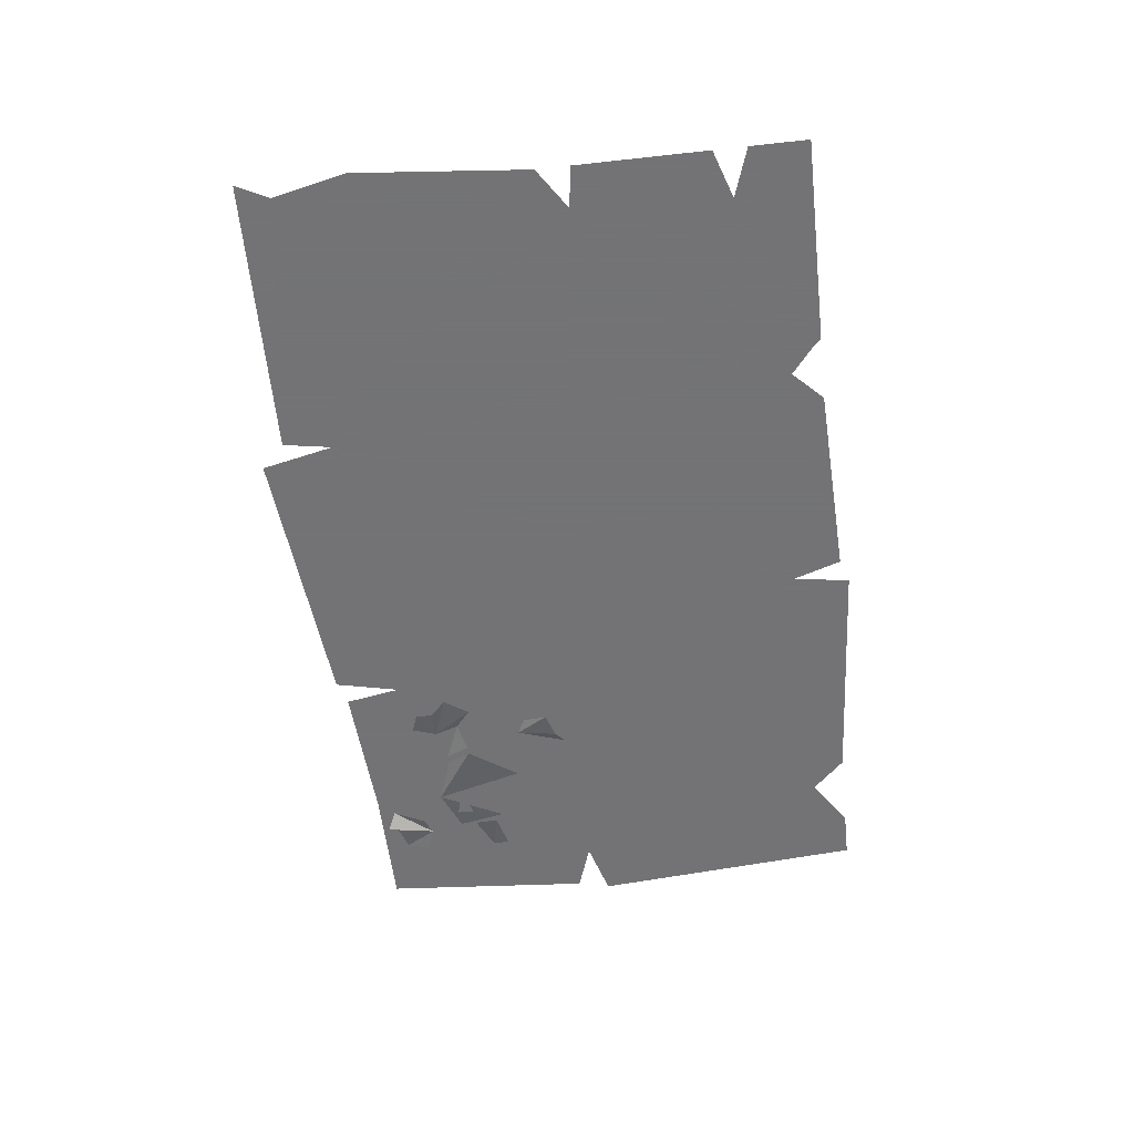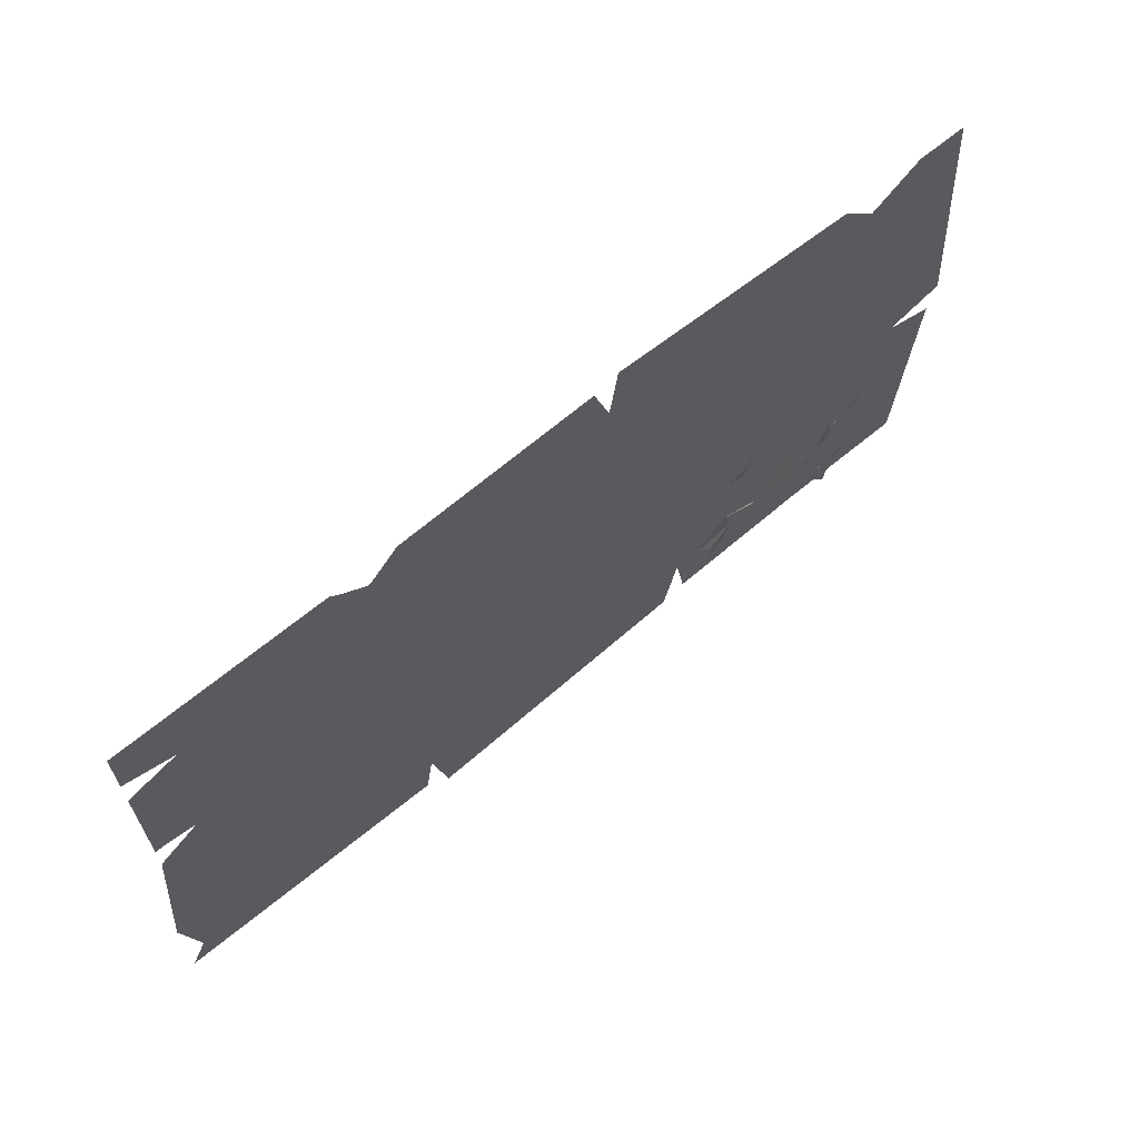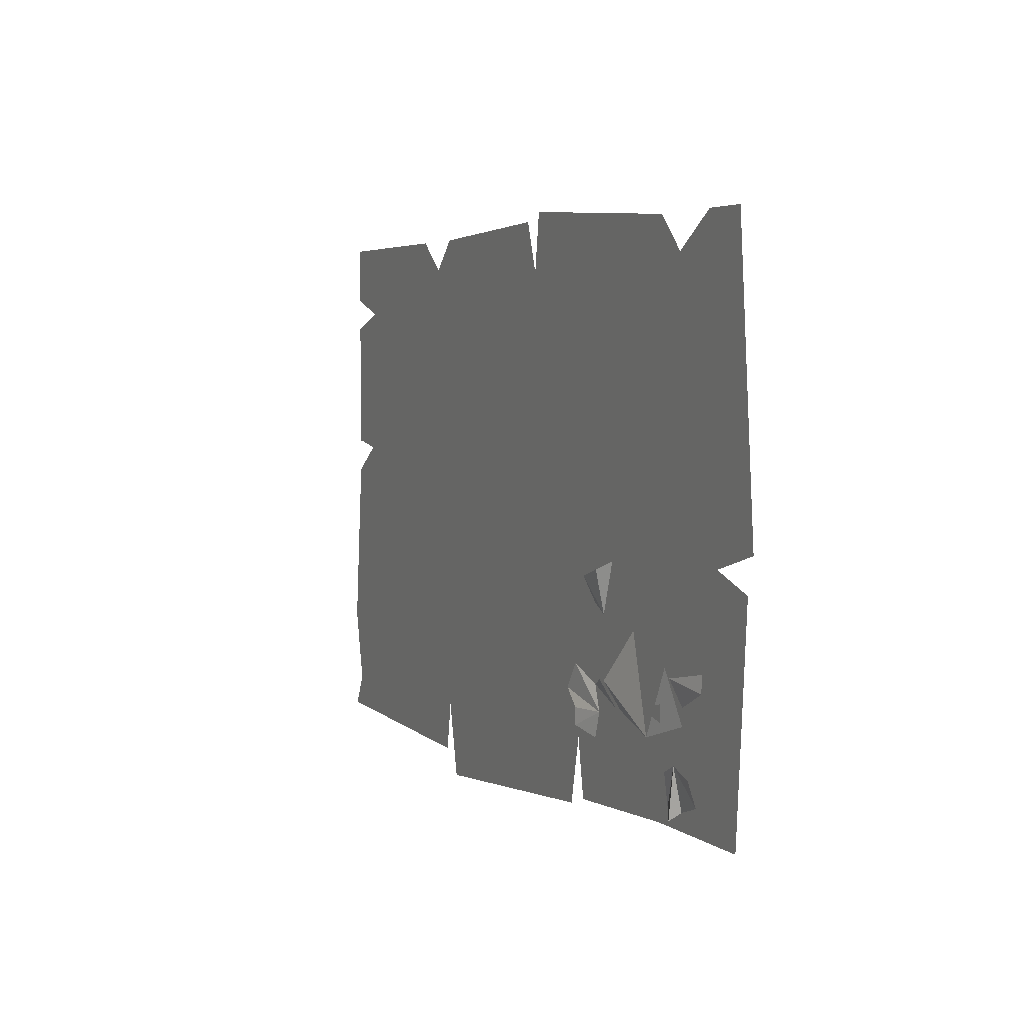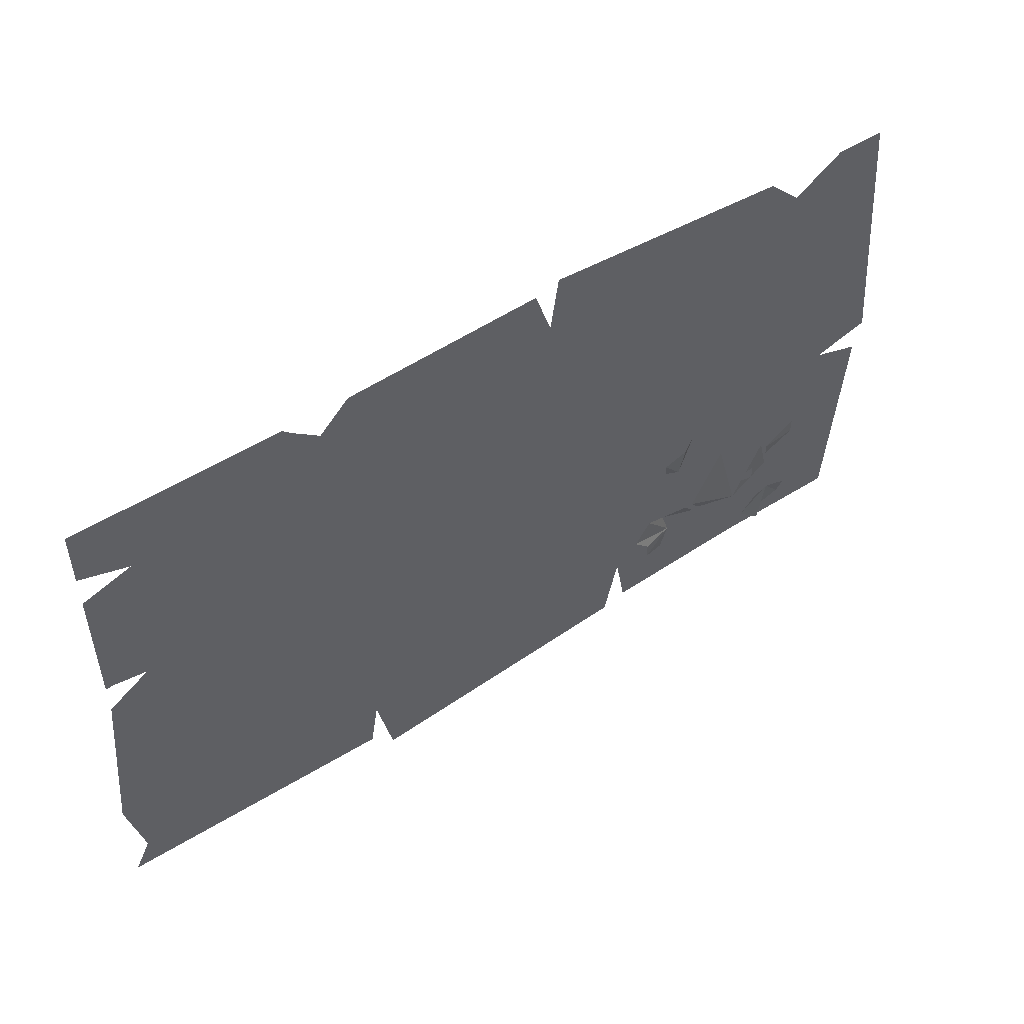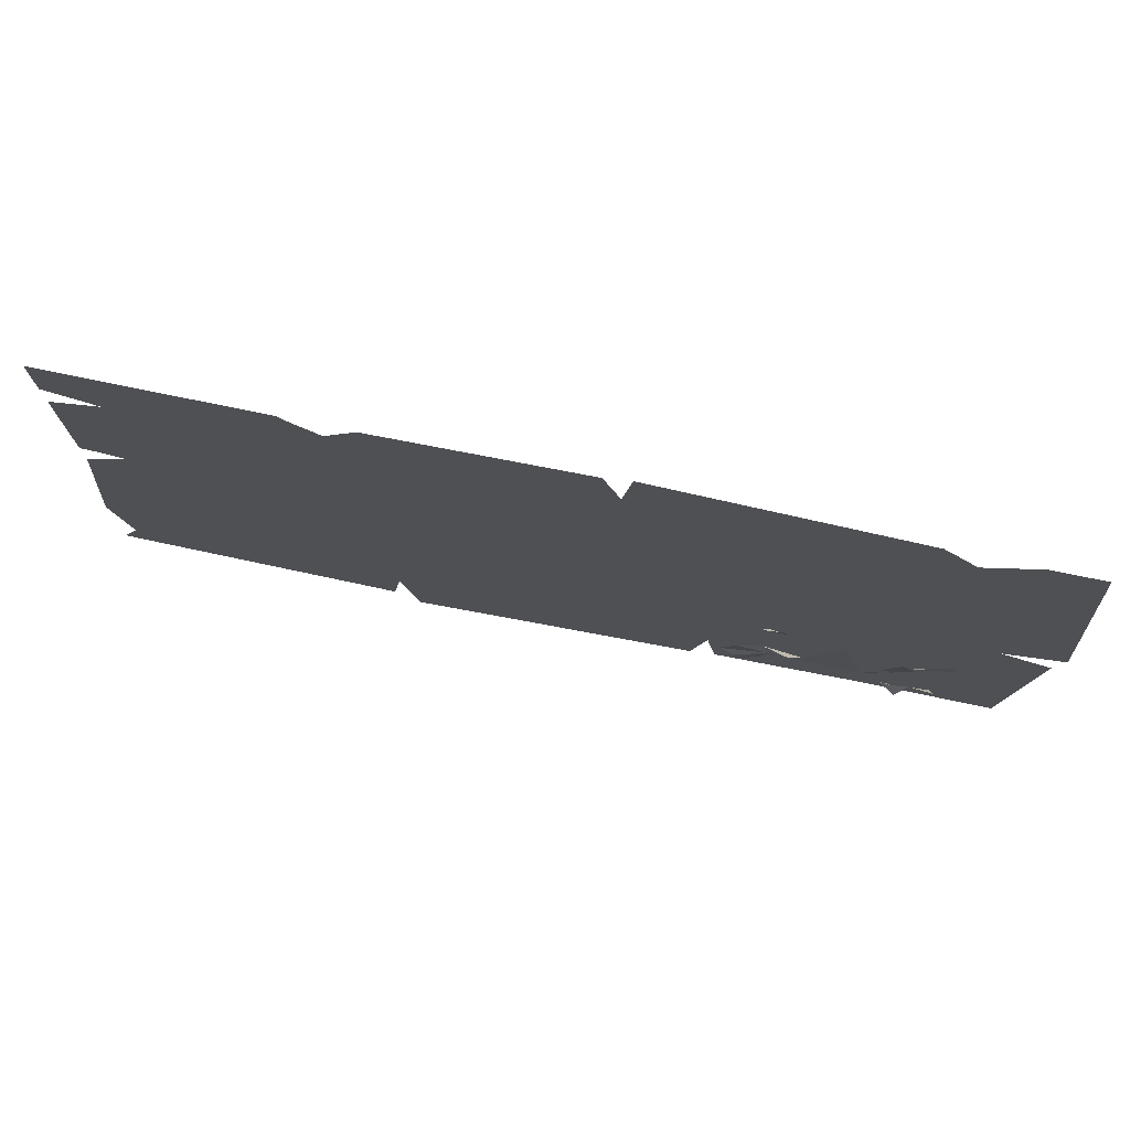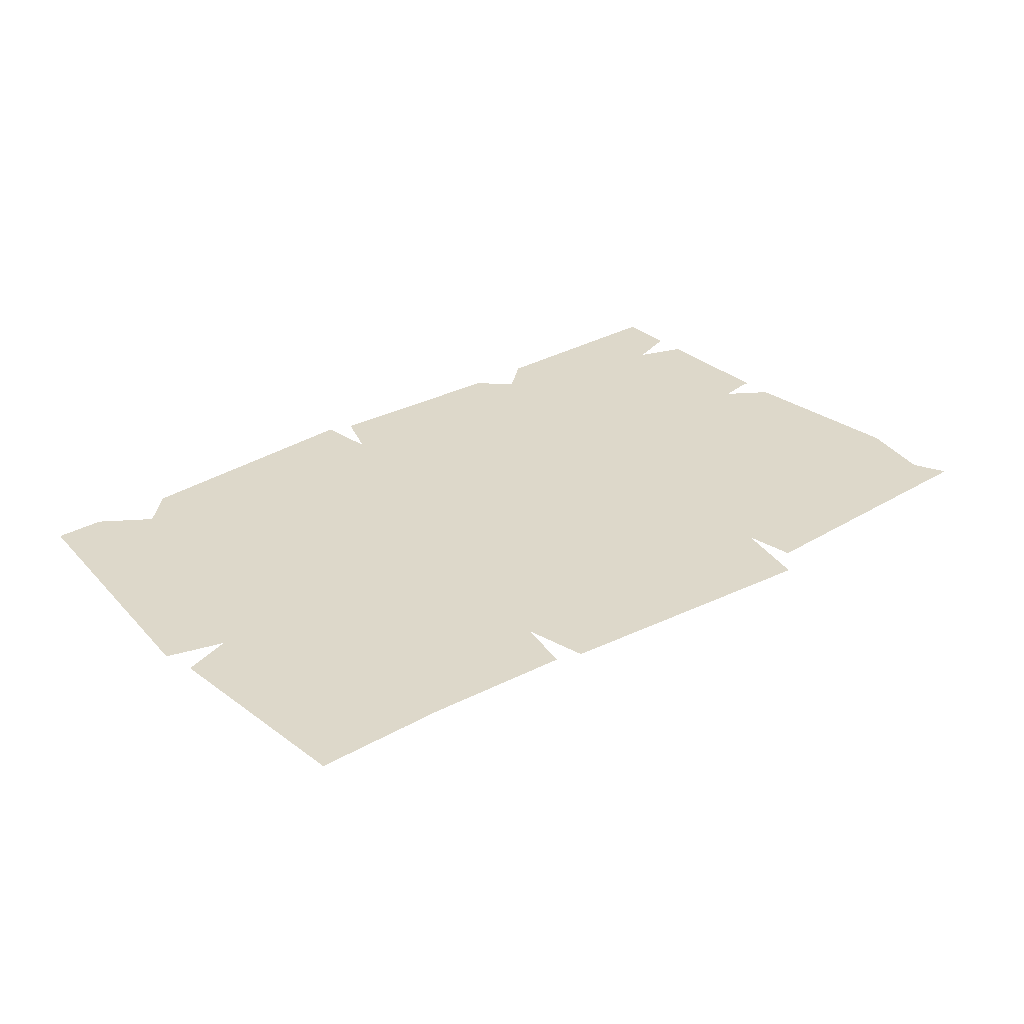
<metadata>
{"format":"obj","ext":"obj","renderer":"f3d","projection":"perspective","resolution":1024,"background":"white","views":[{"elev":-56.0,"azim":-83.4,"up":"+Y"},{"elev":65.7,"azim":-39.9,"up":"+Z"},{"elev":4.3,"azim":65.6,"up":"+Z"},{"elev":51.8,"azim":-34.4,"up":"+Z"},{"elev":75.8,"azim":11.7,"up":"+Z"},{"elev":31.0,"azim":140.8,"up":"+Y"}]}
</metadata>
<code>
v 0.2266 -0.07031 -0.1875
v 0.2109 -0.07812 -0.1641
v 0.1875 -0.07031 -0.1719
v 0.1953 -0.07031 -0.1953
v 0.1641 -0.07812 -0.1562
v 0.1484 -0.07812 -0.1797
v 0.1641 -0.07812 -0.1953
v 0.1641 -0.07812 -0.2109
v 0.1875 -0.07031 -0.2188
v 0.2266 -0.07031 -0.1328
v 0.2422 -0.07031 -0.125
v 0.2266 -0.07031 -0.09375
v 0.2031 -0.07031 -0.1094
v 0.2344 -0.07031 -0.07031
v 0.2188 -0.07031 -0.0625
v 0.2031 -0.07812 -0.07031
v 0.1797 -0.07812 -0.07812
v 0.1875 -0.07031 -0.1016
v 0.2188 -0.07031 -0.2109
v 0.2812 -0.07031 -0.2266
v 0.2812 -0.07031 -0.2031
v 0.2344 -0.07031 -0.1875
v 0.2188 -0.07812 -0.1641
v 0.2578 -0.07031 -0.1172
v 0.3125 -0.07031 -0.1406
v 0.3281 -0.0625 -0.1875
v 0.3125 -0.07031 -0.1953
v 0.2891 -0.07031 -0.2031
v 0.3125 -0.07031 -0.2266
v 0.3281 -0.07031 -0.2188
v 0.3047 -0.0625 -0.2578
v 0.3203 -0.07031 -0.2656
v 0.3281 -0.0625 -0.2578
v 0.3516 -0.0625 -0.25
v 0.3516 -0.07031 -0.2266
v 0.3203 -0.07031 -0.1484
v 0.3281 -0.0625 -0.1719
v 0.3594 -0.0625 -0.1562
v 0.3594 -0.0625 -0.1406
v 0.3828 -0.0625 -0.1719
v 0.3984 -0.0625 -0.1484
v 0.3828 -0.0625 -0.1328
v 0.3906 -0.0625 -0.1094
v 0.3594 -0.0625 -0.1094
v 0.2578 -0.07031 -0.1719
v 0.2422 -0.07031 -0.1484
v 0.2266 -0.07031 -0.1641
v 0.3047 -0.07031 -0.1875
v 0.3047 -0.07031 -0.1719
v 0.2734 -0.07031 -0.1797
v 0.2578 -0.0625 0.1016
v 0.1016 -0.0625 0.125
v 0.2031 -0.0625 0.0625
v 0.25 -0.0625 0.07031
v 0.2734 -0.0625 0.07031
v 0.3125 -0.07031 -0.08594
v 0.3438 -0.07031 -0.1094
v 0.375 -0.07031 -0.07031
v 0.2734 -0.07031 -0.0625
v 0.3672 -0.07031 -0.03906
v 0.3359 -0.07031 -0.01562
v 0.2969 -0.07031 -0.02344
v 0.3906 -0.0625 0
v 0.4141 -0.0625 0
v 0.4141 -0.0625 0.03125
v 0.3984 -0.0625 0.04688
v 0.375 -0.0625 0.03906
v 0.3672 -0.0625 0.01562
v 0.4141 -0.0625 0.1016
v 0.3438 -0.0625 0.1094
v 0.3359 -0.0625 0.07812
v 0.3516 -0.0625 0.0625
v 0.2891 -0.0625 0.2188
v 0.2969 -0.0625 0.1172
v 0.3203 -0.0625 0.1875
v 0.375 -0.0625 0.2188
v 0.4141 -0.0625 0.2188
v 0.1641 -0.0625 0.2266
v 0.2578 -0.0625 0.01562
v 0.2734 -0.0625 0.02344
v 0.2812 -0.0625 0.03906
v 0.2734 -0.0625 0.05469
v 0.2188 -0.0625 0.02344
v 0.2188 -0.0625 0
v 0.25 -0.0625 0
v 0.2656 -0.0625 0.007812
v 0.1641 -0.0625 0.04688
v 0.1641 -0.0625 0.0625
v 0.07812 -0.0625 0.1016
v 0.1016 -0.0625 0.07031
v 0.1484 -0.0625 0.04688
v 0.04688 -0.0625 0.1875
v 0.07031 -0.0625 0.1484
v 0.04688 -0.0625 0.1641
v -0.03906 -0.0625 0.1953
v -0.07031 -0.0625 0.2188
v -0.1328 -0.0625 0.1719
v -0.1719 -0.0625 0.1875
v -0.1719 -0.0625 0.1484
v -0.1328 -0.0625 0.1562
v -0.1406 -0.0625 0.1484
v -0.1406 -0.0625 0.2188
v -0.3516 -0.0625 0.1562
v -0.3047 -0.0625 0.04688
v -0.2656 -0.0625 0.04688
v -0.1719 -0.0625 0.1328
v -0.2109 -0.0625 0.2188
v -0.4062 -0.0625 0.2266
v -0.4062 -0.0625 0.1797
v -0.3203 -0.0625 0.007812
v -0.2969 -0.0625 0.03125
v -0.3438 -0.0625 0.007812
v -0.3594 -0.0625 0.007812
v -0.3672 -0.0625 -0.007812
v -0.375 -0.0625 0
v -0.4062 -0.0625 -0.01562
v -0.3672 -0.0625 -0.02344
v -0.3359 -0.0625 -0.04688
v -0.375 -0.0625 -0.07031
v -0.3906 -0.0625 -0.07031
v -0.4062 -0.0625 0.1328
v -0.4062 -0.0625 0.01562
v -0.3125 -0.0625 -0.1094
v -0.2891 -0.0625 -0.09375
v -0.3047 -0.0625 -0.07031
v -0.3281 -0.0625 -0.07031
v -0.3438 -0.0625 -0.09375
v 0.01562 -0.0625 0.1484
v 0.007812 -0.0625 0.1562
v -0.03906 -0.0625 0.1562
v 0.007812 -0.0625 0.1406
v 0.01562 -0.0625 0.125
v 0 -0.0625 0.1172
v -0.02344 -0.0625 0.1172
v -0.04688 -0.0625 0.125
v -0.05469 -0.0625 0.1406
v 0.007812 -0.0625 0.07812
v 0 -0.0625 0.08594
v -0.01562 -0.0625 0.08594
v 0 -0.0625 0.07031
v 0 -0.0625 0.05469
v 0 -0.0625 0.04688
v -0.01562 -0.0625 0.0625
v -0.02344 -0.0625 0.07031
v -0.1094 -0.05469 -0.03125
v -0.04688 -0.05469 -0.07031
v -0.0625 -0.05469 -0.03125
v -0.08594 -0.05469 -0.02344
v -0.1328 -0.05469 0
v -0.09375 -0.05469 0
v -0.07812 -0.05469 0.01562
v -0.09375 -0.05469 0.02344
v -0.1172 -0.05469 0.03125
v -0.1328 -0.05469 0.01562
v -0.1797 -0.05469 0.02344
v -0.1719 -0.05469 -0.01562
v -0.2109 -0.05469 -0.007812
v -0.2109 -0.05469 0
v 0.04688 -0.05469 -0.0625
v 0.01562 -0.05469 -0.04688
v -0.04688 -0.05469 -0.1641
v 0.1172 -0.05469 -0.07031
v 0.07031 -0.05469 -0.04688
v 0.08594 -0.05469 -0.05469
v 0.1406 -0.05469 -0.08594
v 0.1406 -0.05469 -0.0625
v 0.1094 -0.05469 -0.1406
v 0.1094 -0.05469 -0.1719
v 0.07812 -0.05469 -0.2109
v 0.007812 -0.05469 -0.2344
v -0.1484 -0.05469 -0.2109
v -0.1562 -0.05469 -0.1953
v -0.1016 -0.05469 -0.1719
v -0.1016 -0.05469 -0.1641
v -0.1641 -0.05469 -0.1094
v -0.1641 -0.05469 -0.0625
v -0.1094 -0.05469 -0.0625
v -0.125 -0.05469 -0.03906
v -0.01562 -0.05469 0
v -0.03906 -0.05469 0.007812
v -0.0625 -0.05469 -0.01562
v -0.03125 -0.05469 -0.02344
v 0.02344 -0.05469 0.007812
v 0.04688 -0.05469 0
v 0.0625 -0.05469 -0.007812
v 0.04688 -0.05469 -0.02344
v 0.09375 -0.05469 0
v 0.1172 -0.05469 -0.007812
v 0.1172 -0.05469 -0.02344
v 0.1016 -0.05469 -0.03125
v -0.1562 -0.05469 0.03125
v -0.1719 -0.05469 0.03906
v -0.2031 -0.05469 0.03125
v -0.4141 -0.0625 0.2266
v -0.4141 -0.0625 0.1719
v -0.3672 -0.0625 0.1562
v -0.2188 -0.0625 0.2266
v -0.3672 -0.0625 0.01562
v -0.1641 -0.0625 -0.2891
v -0.1875 -0.0625 0.1953
v -0.1562 -0.0625 -0.2422
v 0.03125 -0.0625 0.2344
v -0.1562 -0.0625 0.2266
v -0.4141 -0.0625 0.1406
v -0.4141 -0.0625 0.01562
v -0.4141 -0.0625 -0.01562
v -0.4297 -0.0625 -0.1797
v -0.4141 -0.0625 -0.25
v -0.4297 -0.0625 -0.2812
v -0.1406 -0.0625 -0.3125
v 0.1406 -0.0625 -0.2188
v 0.05469 -0.0625 0.2422
v 0.1484 -0.0625 -0.2812
v 0.2891 -0.0625 0.2266
v 0.2891 -0.0625 -0.2734
v 0.3203 -0.0625 0.1953
v 0.3672 -0.0625 -0.2734
v 0.3828 -0.0625 -0.05469
v 0.3672 -0.0625 0.2266
v 0.4375 -0.0625 -0.03906
v 0.4141 -0.0625 0.2266
v 0.125 -0.0625 -0.2891
v 0.4141 -0.0625 -0.2734
v 0.4297 -0.0625 -0.07031
f 1 2 3
f 1 3 4
f 4 3 5
f 4 5 6
f 4 6 7
f 4 7 8
f 4 8 9
f 10 11 12
f 10 12 13
f 13 12 14
f 13 14 15
f 13 15 16
f 13 16 17
f 13 17 18
f 19 20 21
f 19 21 22
f 22 21 23
f 23 21 24
f 24 21 25
f 25 21 26
f 27 28 29
f 27 29 30
f 30 29 31
f 30 31 32
f 30 32 33
f 30 33 34
f 30 34 35
f 36 37 38
f 36 38 39
f 39 38 40
f 39 40 41
f 39 41 42
f 39 42 43
f 39 43 44
f 51 52 53
f 51 53 54
f 51 54 55
f 56 57 58
f 56 58 59
f 59 58 60
f 59 60 61
f 59 61 62
f 63 64 65
f 63 65 66
f 63 66 67
f 63 67 68
f 69 70 71
f 69 71 72
f 69 72 66
f 69 66 65
f 73 74 70
f 73 70 75
f 75 70 76
f 76 70 77
f 77 70 69
f 78 51 74
f 78 74 73
f 53 79 80
f 53 80 81
f 53 81 82
f 53 82 54
f 83 84 85
f 83 85 86
f 83 86 79
f 83 79 53
f 83 53 87
f 87 53 88
f 88 53 52
f 88 52 89
f 88 89 90
f 88 90 91
f 51 78 52
f 52 78 92
f 52 92 93
f 93 92 94
f 94 92 95
f 95 92 96
f 95 96 97
f 97 96 98
f 97 98 99
f 97 99 100
f 100 99 101
f 96 102 98
f 103 104 105
f 103 105 106
f 103 106 99
f 103 99 107
f 103 107 108
f 103 108 109
f 99 98 107
f 110 111 104
f 110 104 112
f 112 104 113
f 112 113 114
f 114 113 115
f 114 115 116
f 114 116 117
f 117 116 118
f 118 116 119
f 119 116 120
f 103 113 104
f 113 103 121
f 113 121 122
f 123 124 125
f 123 125 126
f 123 126 127
f 128 129 130
f 128 130 131
f 131 130 132
f 132 130 133
f 133 130 134
f 134 130 135
f 135 130 136
f 137 138 139
f 137 139 140
f 140 139 141
f 141 139 142
f 142 139 143
f 143 139 144
f 145 146 147
f 145 147 148
f 145 148 149
f 149 148 150
f 149 150 151
f 149 151 152
f 149 152 153
f 149 153 154
f 149 154 155
f 149 155 156
f 156 155 157
f 157 155 158
f 159 160 146
f 159 146 161
f 159 161 162
f 159 162 163
f 163 162 164
f 165 166 162
f 165 162 161
f 165 161 167
f 167 161 168
f 168 161 169
f 169 161 170
f 170 161 171
f 171 161 172
f 172 161 173
f 173 161 174
f 174 161 175
f 175 161 176
f 176 161 177
f 177 161 145
f 177 145 178
f 179 180 151
f 179 151 150
f 179 150 181
f 179 181 182
f 179 182 183
f 183 182 184
f 184 182 185
f 185 182 186
f 185 186 187
f 187 186 188
f 188 186 189
f 189 186 190
f 154 191 192
f 154 192 193
f 145 161 146
f 45 46 47
f 48 49 50
f 194 195 196
f 194 196 197
f 197 196 198
f 197 198 199
f 197 199 200
f 200 199 201
f 200 201 202
f 200 202 203
f 196 204 205
f 196 205 198
f 198 206 207
f 198 207 208
f 198 208 199
f 199 208 209
f 201 210 202
f 202 210 92
f 92 210 211
f 92 211 212
f 212 211 213
f 212 213 214
f 214 213 215
f 214 215 216
f 216 215 217
f 216 217 218
f 216 218 219
f 219 218 220
f 219 220 221
f 210 222 211
f 223 224 218
f 223 218 217

</code>
